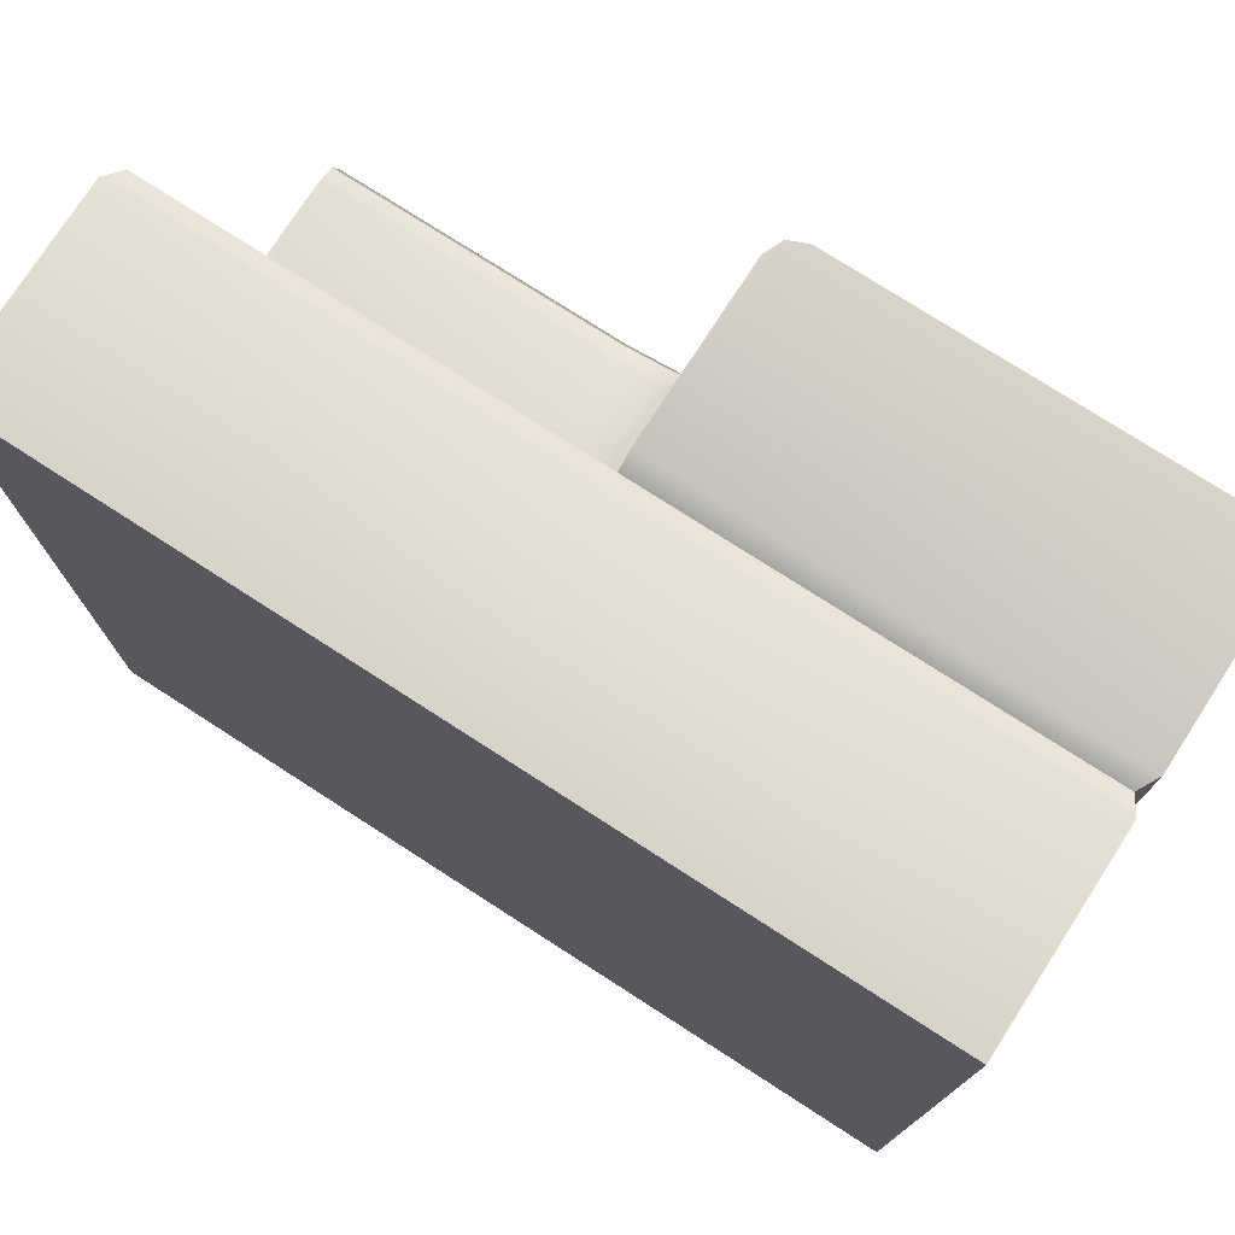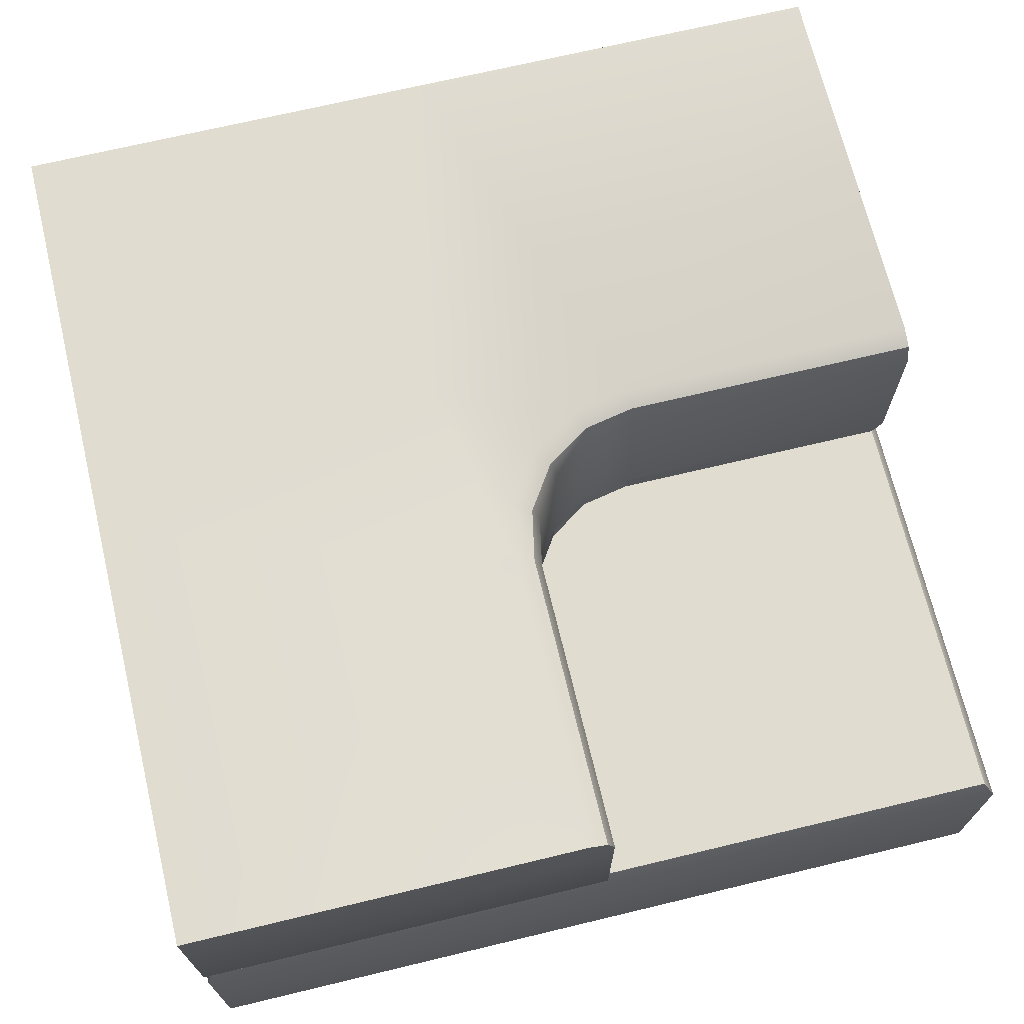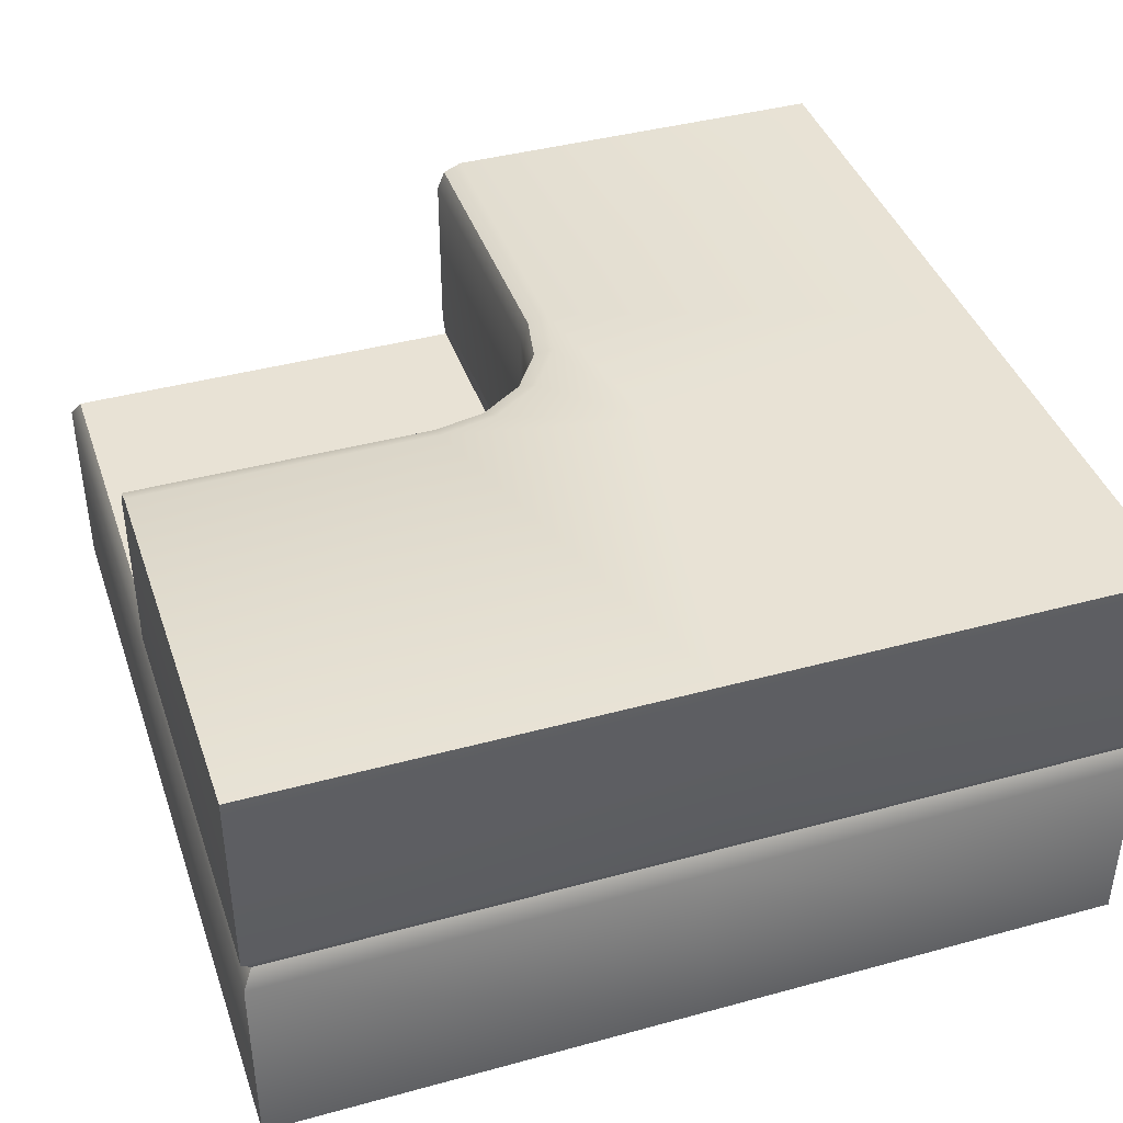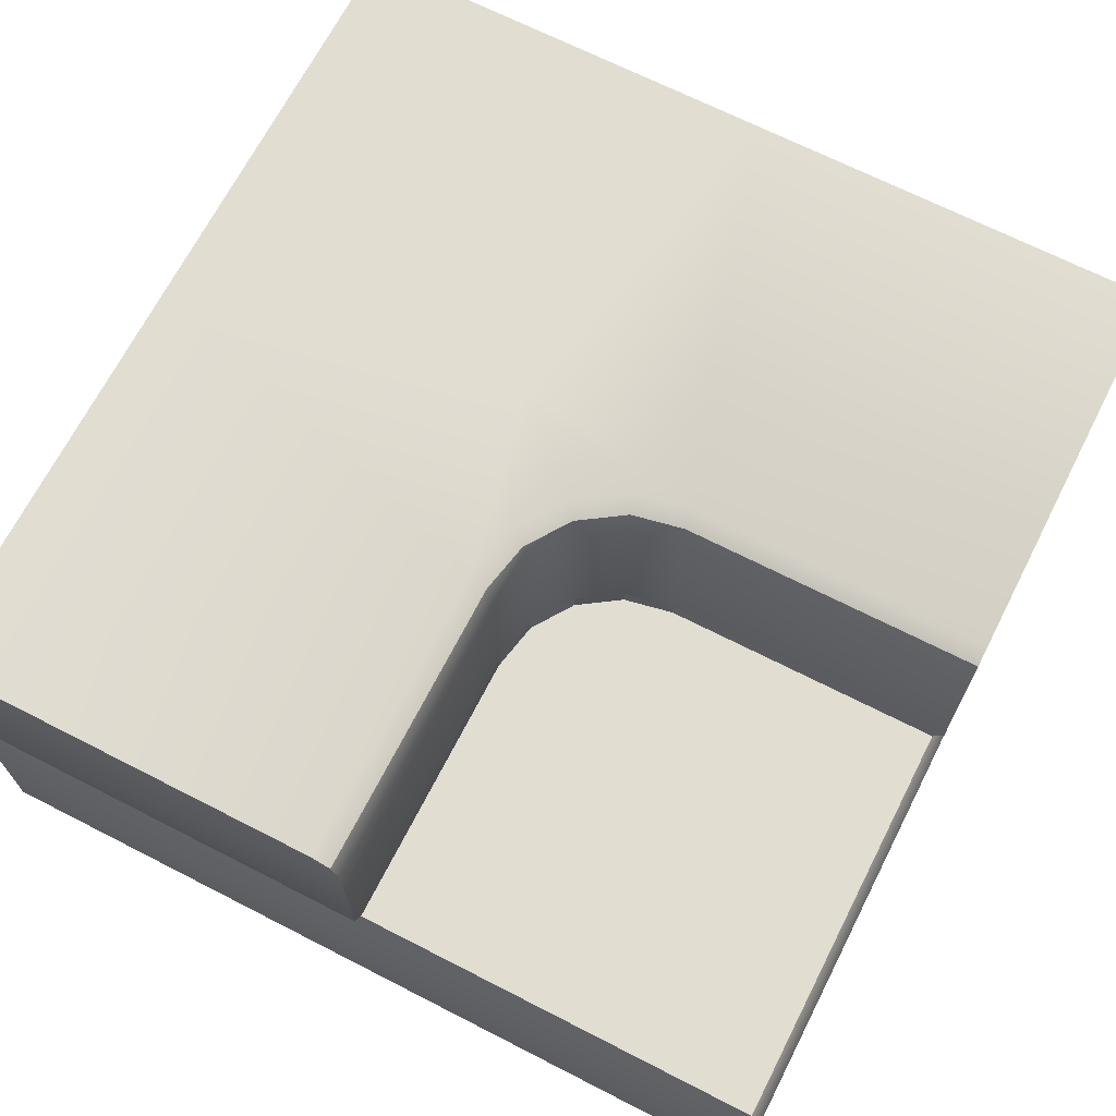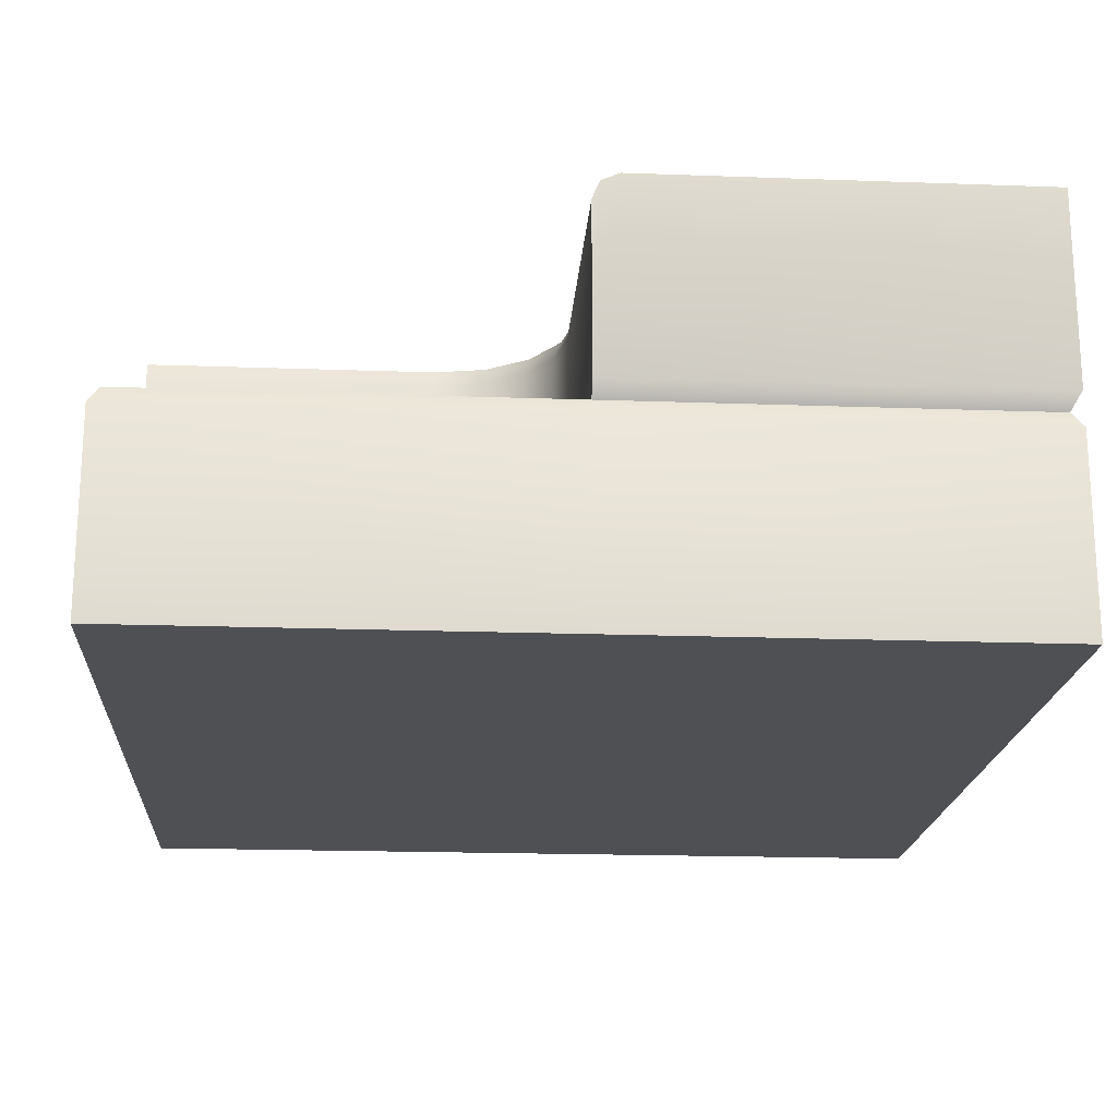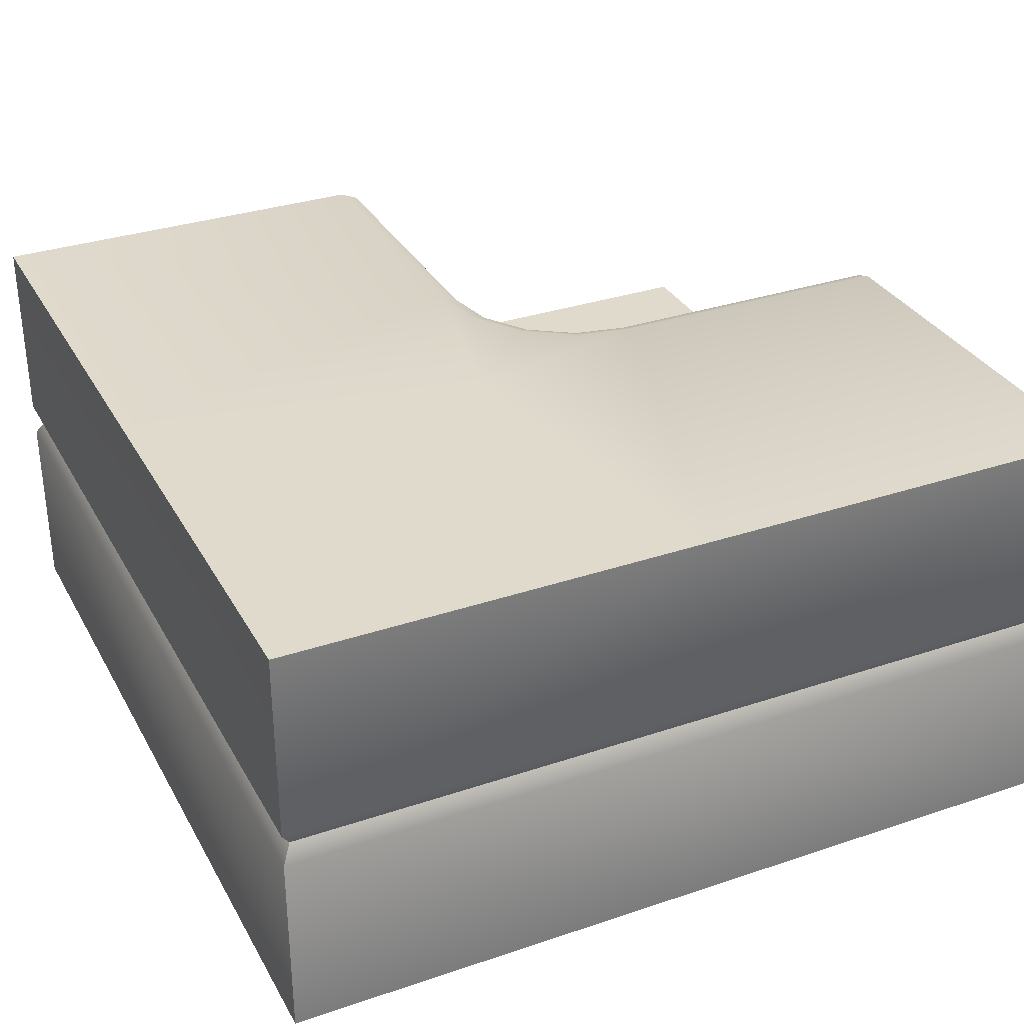
<metadata>
{"format":"obj","ext":"obj","renderer":"f3d","projection":"perspective","resolution":1024,"background":"white","views":[{"elev":76.0,"azim":32.8,"up":"+Z"},{"elev":69.7,"azim":-103.5,"up":"+Y"},{"elev":40.9,"azim":71.6,"up":"+Y"},{"elev":68.5,"azim":-62.9,"up":"+Y"},{"elev":-19.1,"azim":-3.9,"up":"+Y"},{"elev":32.5,"azim":154.9,"up":"+Y"}]}
</metadata>
<code>
o square_rock_waterInnerCorner_empty_Cube.470
v -1 0 1
v -1 0 -1
v 1 0 1
v 1 0 -1
v -0.3451 0.5 0.3451
v -0.9765 0.5 -0.9765
v 0.9765 0.5 -0.9765
v 0.9765 0.5 0.9765
v -1 0.5412 -1
v 1 0.5412 -1
v 1 0.5412 1
v -1 0.4588 -1
v 1 0.4588 -1
v 1 0.4588 1
v -1 0.4588 1
v 0 0 -1
v 0 0.4588 -1
v 0 0.5412 -1
v 0 0 1
v 0 0.4588 1
v 0 0.5412 1
v 0 0.5 -0.9765
v -1 0 0
v 1 0 0
v -1 0.4588 0
v -1 0.5412 0
v 1 0.4588 0
v 1 0.5412 0
v 0.9765 0.5 0
v 0 0 0
v 0 1 -1
v -1 1 -1
v 1 1 1
v 1 1 0
v 1 1 -1
v -0.3046 0.5412 0
v 0 0.5412 0.3046
v -0.1881 0.5412 0.02319
v -0.08922 0.5412 0.08922
v -0.02319 0.5412 0.1881
v 0.1523 1 -0.1523
v -0.9765 0.5 0
v -0.9765 0.5 0.9765
v 0 0.5 0.9765
v -0.3046 0.5 0
v -0.1881 0.5 0.02319
v -0.08922 0.5 0.08922
v -0.02319 0.5 0.1881
v 0 0.5 0.3046
v 0.06191 1 1
v 0 0.9381 1
v 0.01813 0.9819 1
v -1 0.9381 0
v -1 1 -0.06191
v -1 0.9819 -0.01813
v -0.2985 1 -0.06191
v -0.3046 0.9381 0
v -0.3028 0.9819 -0.01813
v 0 0.9381 0.3046
v 0.06191 1 0.2985
v 0.01813 0.9819 0.3028
v -0.1881 0.9381 0.02319
v -0.1639 1 -0.03513
v -0.181 0.9819 0.006108
v -0.08922 0.9381 0.08922
v -0.04459 1 0.04459
v -0.07615 0.9819 0.07615
v -0.02319 0.9381 0.1881
v 0.03513 1 0.1639
v -0.006108 0.9819 0.181
f 36 26 42 45
f 36 45 46 38
f 38 46 47 39
f 39 47 48 40
f 40 48 49 37
f 49 44 21 37
f 7 22 18 10
f 6 42 26 9
f 9 18 22 6
f 11 21 44 8
f 10 28 29 7
f 8 29 28 11
f 26 36 57 53
f 11 28 34 33
f 9 26 53 55 54 32
f 35 31 41 34
f 18 9 32 31
f 28 10 35 34
f 32 54 56
f 37 21 51 59
f 10 18 31 35
f 33 60 50
f 31 32 56 41
f 57 36 38 62
f 68 40 37 59
f 65 39 40 68
f 34 41 60 33
f 41 66 69
f 62 38 39 65
f 57 62 64 58
f 58 64 63 56
f 62 65 67 64
f 64 67 66 63
f 65 68 70 67
f 67 70 69 66
f 68 59 61 70
f 70 61 60 69
f 50 60 61 52
f 52 61 59 51
f 56 54 55 58
f 58 55 53 57
f 21 11 33 50 52 51
f 63 66 41
f 60 41 69
f 56 63 41
f 5 42 43
f 5 43 44
f 5 46 45
f 5 47 46
f 5 48 47
f 5 49 48
f 5 44 49
f 5 45 42
f 20 44 43 15
f 13 7 29 27
f 15 43 42 25
f 17 22 7 13
f 29 8 14 27
f 19 20 15 1
f 30 23 2 16
f 25 42 6 12
f 23 1 15 25
f 24 27 14 3
f 16 17 13 4
f 12 6 22 17
f 2 12 17 16
f 24 30 16 4
f 3 14 20 19
f 3 19 30 24
f 4 13 27 24
f 2 23 25 12
f 19 1 23 30
f 14 8 44 20

</code>
